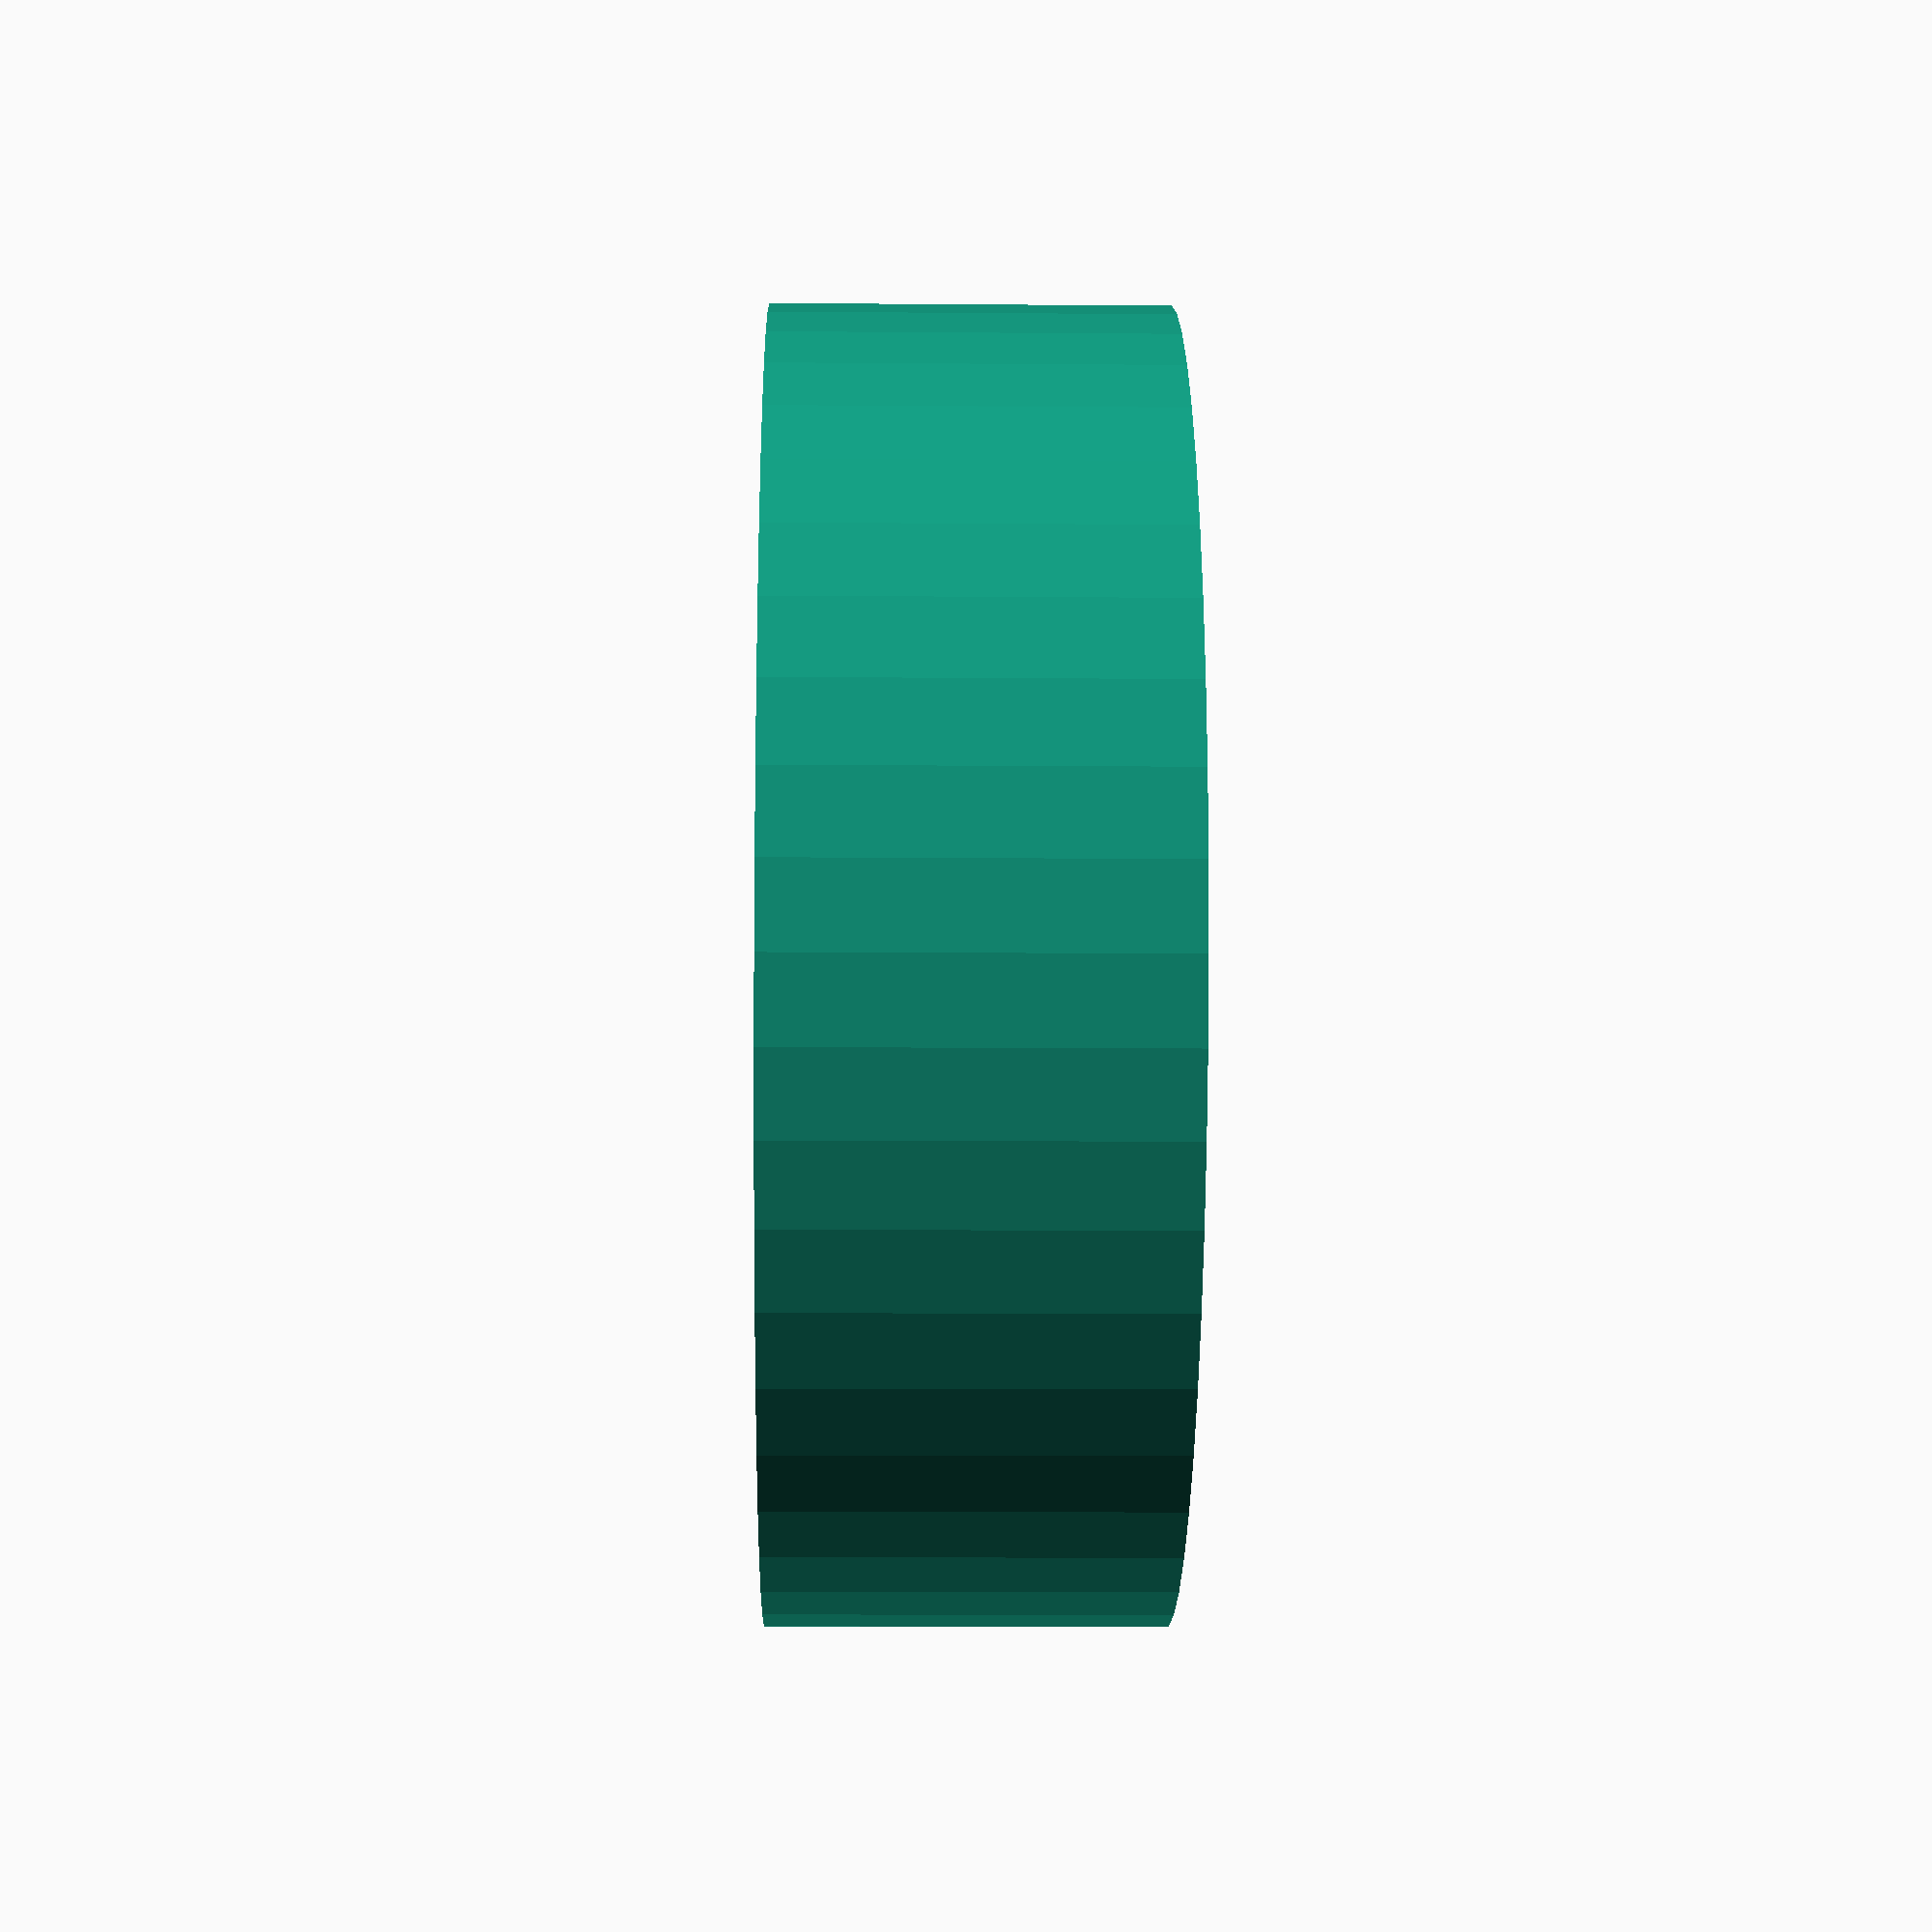
<openscad>
$fn = 50;


difference() {
	union() {
		translate(v = [0, 0, -4.5000000000]) {
			cylinder(h = 9, r = 15.0000000000);
		}
	}
	union() {
		translate(v = [0, 0, -100.0000000000]) {
			cylinder(h = 200, r = 5.0000000000);
		}
	}
}
</openscad>
<views>
elev=10.1 azim=261.1 roll=88.8 proj=p view=solid
</views>
